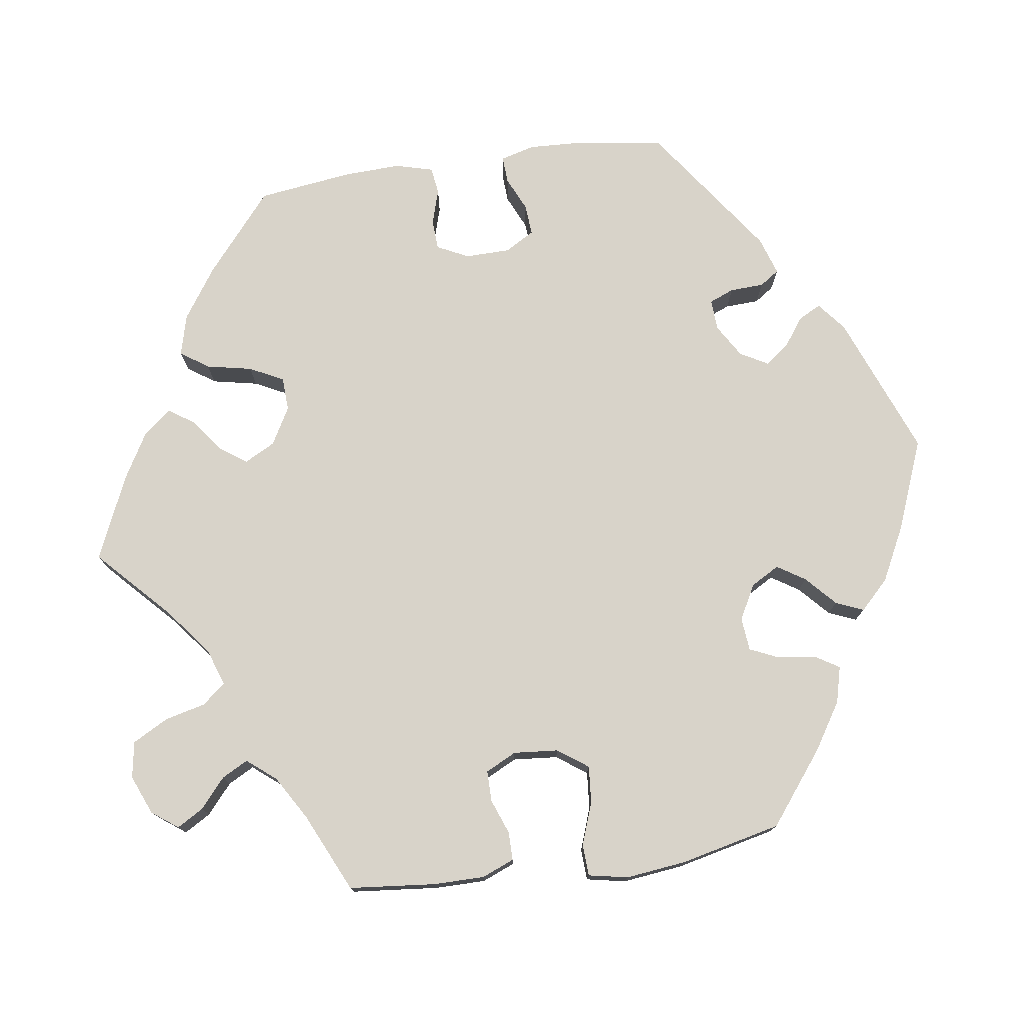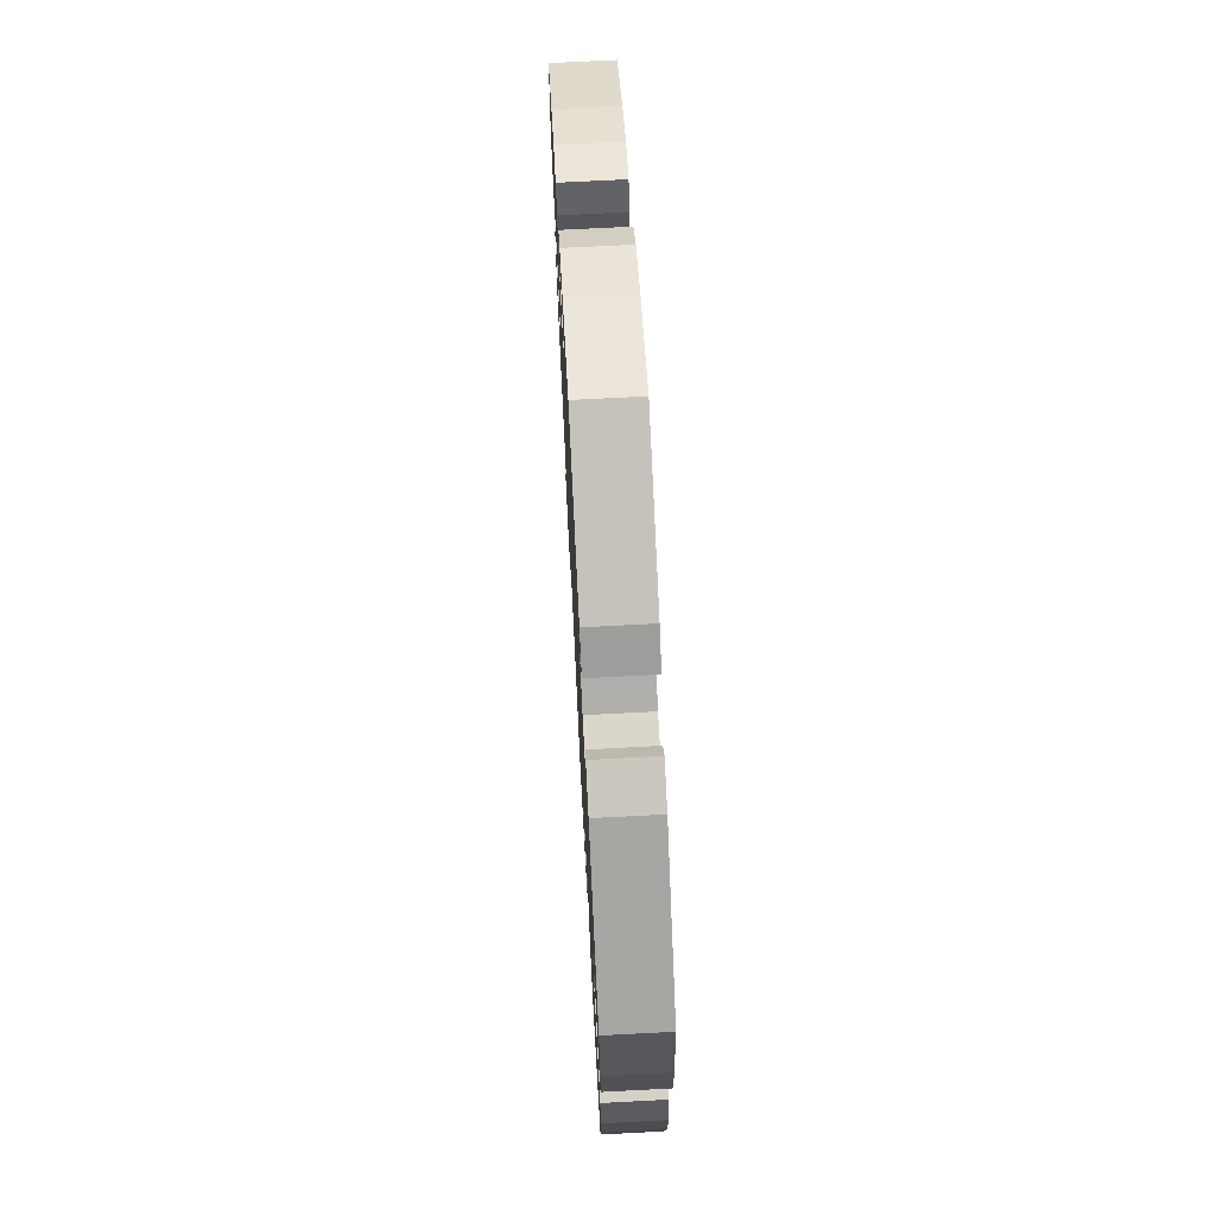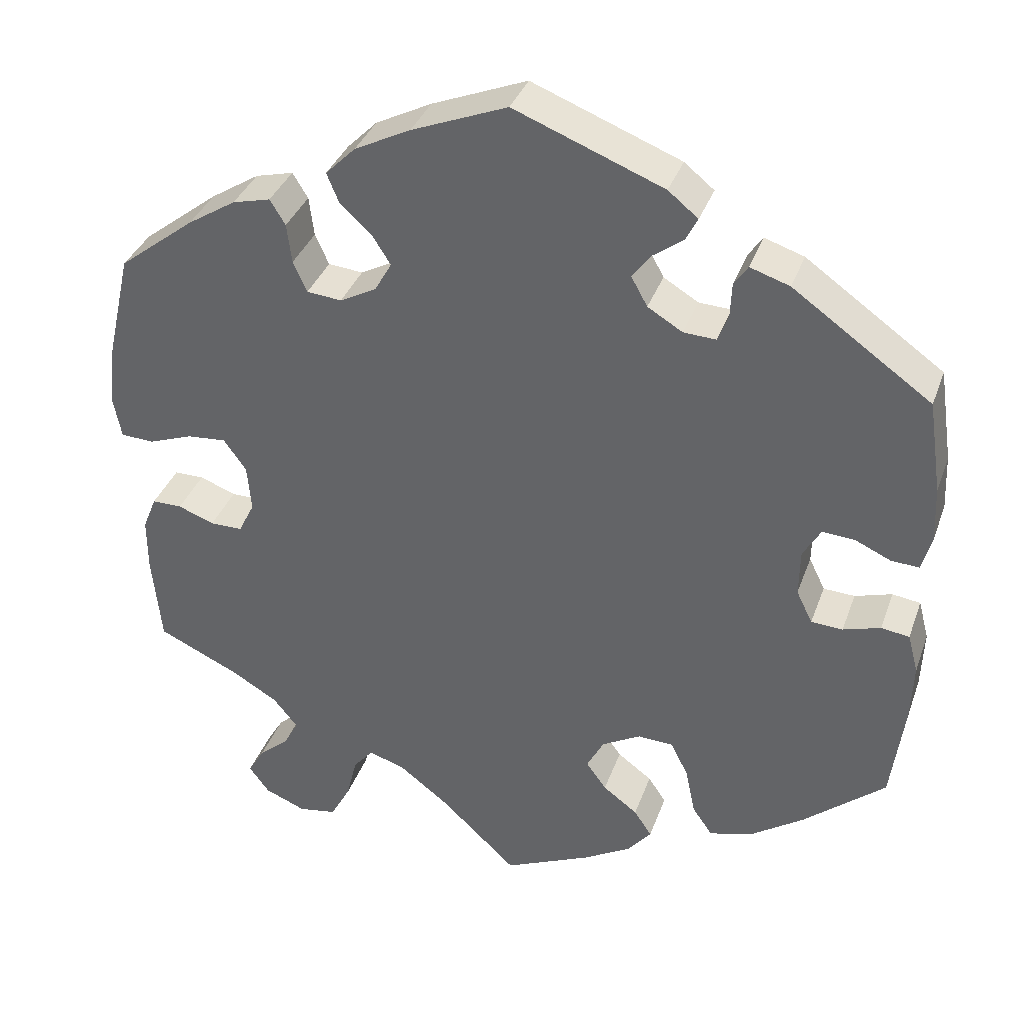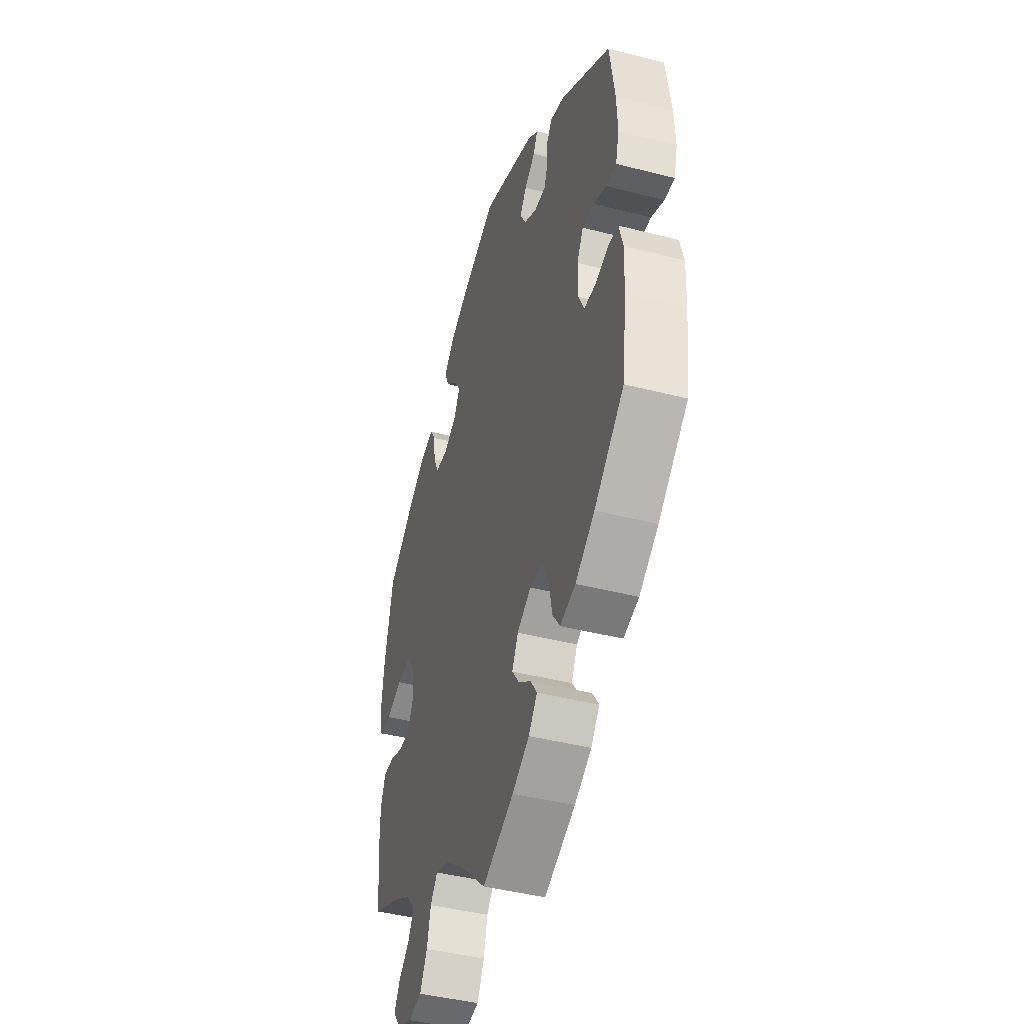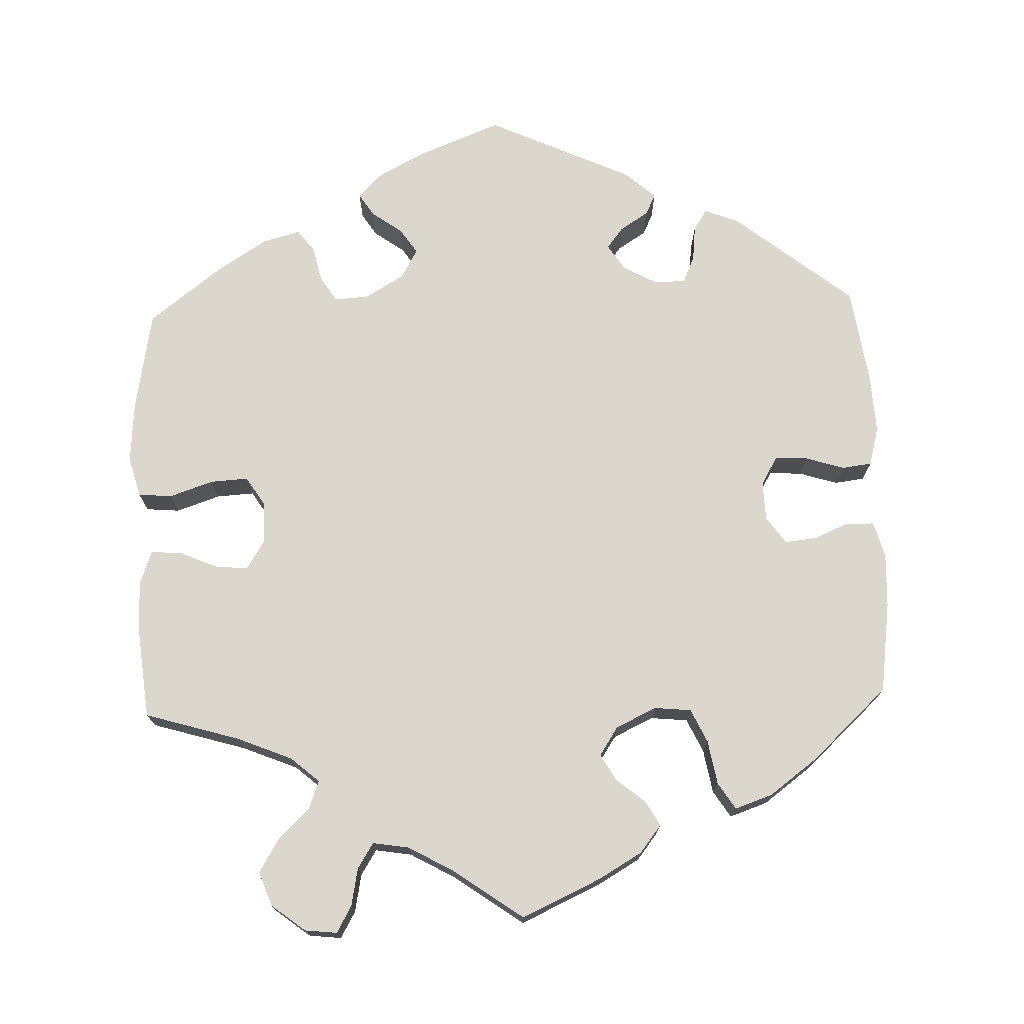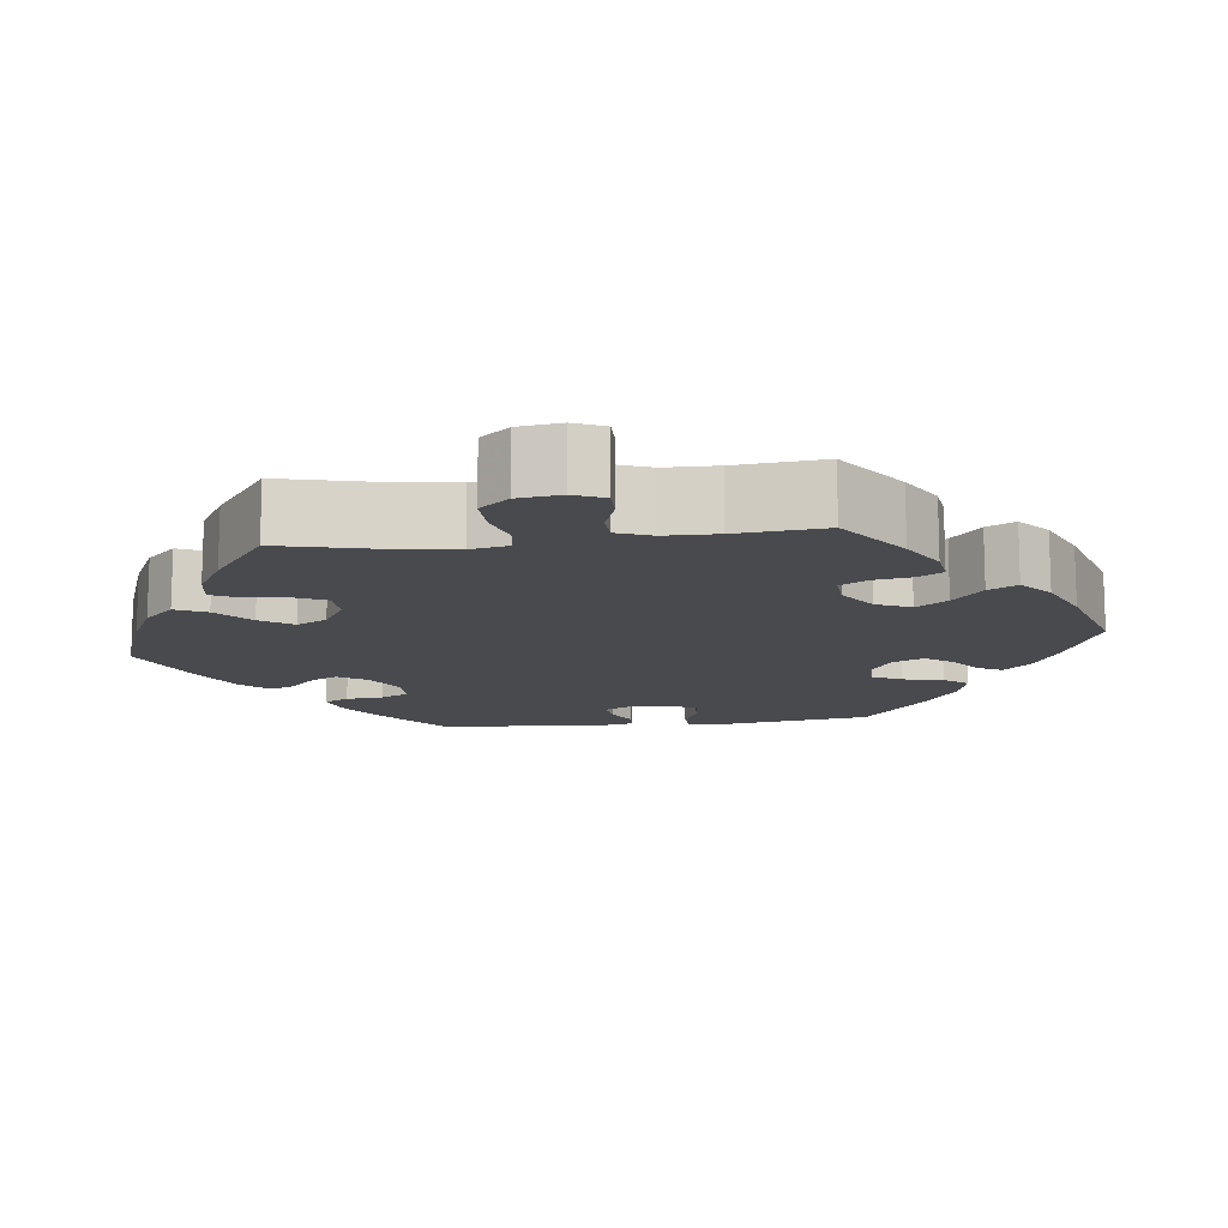
<metadata>
{"format":"obj","ext":"obj","renderer":"f3d","projection":"perspective","resolution":1024,"background":"white","views":[{"elev":76.0,"azim":-98.2,"up":"+Y"},{"elev":70.8,"azim":87.0,"up":"+Z"},{"elev":35.8,"azim":18.4,"up":"+Z"},{"elev":-43.3,"azim":73.1,"up":"+Z"},{"elev":73.3,"azim":-122.0,"up":"+Y"},{"elev":-13.0,"azim":-143.1,"up":"+Y"}]}
</metadata>
<code>
v 0.517 0.07 0.174
v 0.52 0.07 0.105
v 0.508 0.07 0.061
v 0.473 0.07 0.063
v 0.429 0.07 0.083
v 0.389 0.07 0.086
v 0.367 0.07 0.048
v 0.366 0.07 -0.01
v 0.386 0.07 -0.051
v 0.425 0.07 -0.053
v 0.471 0.07 -0.039
v 0.506 0.07 -0.044
v 0.519 0.07 -0.093
v 0.516 0.07 -0.167
v 0.5 0.07 -0.289
v 0.398 0.07 -0.375
v 0.332 0.07 -0.42
v 0.279 0.07 -0.434
v 0.254 0.07 -0.398
v 0.242 0.07 -0.339
v 0.22 0.07 -0.295
v 0.176 0.07 -0.293
v 0.128 0.07 -0.32
v 0.107 0.07 -0.36
v 0.132 0.07 -0.395
v 0.175 0.07 -0.427
v 0.197 0.07 -0.46
v 0.167 0.07 -0.496
v 0.108 0.07 -0.53
v 0 0.07 -0.578
v -0.094 0.07 -0.489
v -0.155 0.07 -0.442
v -0.201 0.07 -0.426
v -0.226 0.07 -0.456
v -0.239 0.07 -0.509
v -0.264 0.07 -0.555
v -0.311 0.07 -0.563
v -0.362 0.07 -0.542
v -0.387 0.07 -0.508
v -0.367 0.07 -0.474
v -0.329 0.07 -0.441
v -0.311 0.07 -0.407
v -0.341 0.07 -0.37
v -0.398 0.07 -0.336
v -0.5 0.07 -0.289
v -0.511 0.07 -0.177
v -0.511 0.07 -0.111
v -0.494 0.07 -0.069
v -0.457 0.07 -0.069
v -0.412 0.07 -0.086
v -0.372 0.07 -0.086
v -0.352 0.07 -0.046
v -0.357 0.07 0.012
v -0.385 0.07 0.051
v -0.433 0.07 0.047
v -0.488 0.07 0.027
v -0.529 0.07 0.029
v -0.539 0.07 0.08
v -0.53 0.07 0.158
v -0.5 0.07 0.289
v -0.406 0.07 0.362
v -0.346 0.07 0.4
v -0.299 0.07 0.412
v -0.28 0.07 0.381
v -0.274 0.07 0.332
v -0.257 0.07 0.294
v -0.214 0.07 0.29
v -0.169 0.07 0.314
v -0.148 0.07 0.351
v -0.171 0.07 0.387
v -0.21 0.07 0.423
v -0.225 0.07 0.459
v -0.188 0.07 0.496
v -0.119 0.07 0.531
v -0.001 0.07 0.578
v 0.183 0.07 0.506
v 0.22 0.07 0.476
v 0.205 0.07 0.447
v 0.168 0.07 0.42
v 0.145 0.07 0.389
v 0.165 0.07 0.353
v 0.208 0.07 0.327
v 0.248 0.07 0.325
v 0.261 0.07 0.357
v 0.263 0.07 0.401
v 0.28 0.07 0.426
v 0.329 0.07 0.41
v 0.5 0.07 0.289
v 0.517 0 0.174
v 0.52 0 0.105
v 0.508 0 0.061
v 0.473 0 0.063
v 0.429 0 0.083
v 0.389 0 0.086
v 0.367 0 0.048
v 0.366 0 -0.01
v 0.386 0 -0.051
v 0.425 0 -0.053
v 0.471 0 -0.039
v 0.506 0 -0.044
v 0.519 0 -0.093
v 0.516 0 -0.167
v 0.5 0 -0.289
v 0.398 0 -0.375
v 0.332 0 -0.42
v 0.279 0 -0.434
v 0.254 0 -0.398
v 0.242 0 -0.339
v 0.22 0 -0.295
v 0.176 0 -0.293
v 0.128 0 -0.32
v 0.107 0 -0.36
v 0.132 0 -0.395
v 0.175 0 -0.427
v 0.197 0 -0.46
v 0.167 0 -0.496
v 0.108 0 -0.53
v 0 0 -0.578
v -0.094 0 -0.489
v -0.155 0 -0.442
v -0.201 0 -0.426
v -0.226 0 -0.456
v -0.239 0 -0.509
v -0.264 0 -0.555
v -0.311 0 -0.563
v -0.362 0 -0.542
v -0.387 0 -0.508
v -0.367 0 -0.474
v -0.329 0 -0.441
v -0.311 0 -0.407
v -0.341 0 -0.37
v -0.398 0 -0.336
v -0.5 0 -0.289
v -0.511 0 -0.177
v -0.511 0 -0.111
v -0.494 0 -0.069
v -0.457 0 -0.069
v -0.412 0 -0.086
v -0.372 0 -0.086
v -0.352 0 -0.046
v -0.357 0 0.012
v -0.385 0 0.051
v -0.433 0 0.047
v -0.488 0 0.027
v -0.529 0 0.029
v -0.539 0 0.08
v -0.53 0 0.158
v -0.5 0 0.289
v -0.406 0 0.362
v -0.346 0 0.4
v -0.299 0 0.412
v -0.28 0 0.381
v -0.274 0 0.332
v -0.257 0 0.294
v -0.214 0 0.29
v -0.169 0 0.314
v -0.148 0 0.351
v -0.171 0 0.387
v -0.21 0 0.423
v -0.225 0 0.459
v -0.188 0 0.496
v -0.119 0 0.531
v -0.001 0 0.578
v 0.183 0 0.506
v 0.22 0 0.476
v 0.205 0 0.447
v 0.168 0 0.42
v 0.145 0 0.389
v 0.165 0 0.353
v 0.208 0 0.327
v 0.248 0 0.325
v 0.261 0 0.357
v 0.263 0 0.401
v 0.28 0 0.426
v 0.329 0 0.41
v 0.5 0 0.289
f 84 85 86 87
f 83 84 87 88
f 82 83 88 1
f 76 77 78 79
f 76 79 80
f 75 76 80
f 74 75 80 81
f 70 71 72 73
f 69 70 73 74
f 62 63 64 65
f 62 65 66
f 61 62 66
f 60 61 66
f 59 60 66 67
f 55 56 57 58
f 54 55 58 59
f 47 48 49 50
f 47 50 51
f 44 45 46 47
f 43 44 47 51
f 42 43 51 52
f 38 39 40 41
f 38 41 42
f 37 38 42
f 34 35 36 37
f 34 37 42
f 33 34 42 52
f 28 29 30 31
f 28 31 32
f 25 26 27 28
f 24 25 28 32
f 23 24 32 33
f 17 18 19 20
f 17 20 21
f 16 17 21
f 15 16 21
f 14 15 21 22
f 10 11 12 13
f 9 10 13 14
f 2 3 4 5
f 82 1 2 5
f 81 82 5 6
f 69 74 81 6
f 54 59 67
f 53 54 67 68
f 52 53 68
f 22 23 33 52
f 9 14 22 52
f 8 9 52 68
f 7 8 68 69
f 6 7 69
f 175 174 173 172
f 176 175 172 171
f 89 176 171 170
f 167 166 165 164
f 168 167 164
f 168 164 163
f 169 168 163 162
f 161 160 159 158
f 162 161 158 157
f 153 152 151 150
f 154 153 150
f 154 150 149
f 154 149 148
f 155 154 148 147
f 146 145 144 143
f 147 146 143 142
f 138 137 136 135
f 139 138 135
f 135 134 133 132
f 139 135 132 131
f 140 139 131 130
f 129 128 127 126
f 130 129 126
f 130 126 125
f 125 124 123 122
f 130 125 122
f 140 130 122 121
f 119 118 117 116
f 120 119 116
f 116 115 114 113
f 120 116 113 112
f 121 120 112 111
f 108 107 106 105
f 109 108 105
f 109 105 104
f 109 104 103
f 110 109 103 102
f 101 100 99 98
f 102 101 98 97
f 93 92 91 90
f 93 90 89 170
f 94 93 170 169
f 94 169 162 157
f 155 147 142
f 156 155 142 141
f 156 141 140
f 140 121 111 110
f 140 110 102 97
f 156 140 97 96
f 157 156 96 95
f 157 95 94
f 1 89 90 2
f 2 90 91 3
f 3 91 92 4
f 4 92 93 5
f 5 93 94 6
f 6 94 95 7
f 7 95 96 8
f 8 96 97 9
f 9 97 98 10
f 10 98 99 11
f 11 99 100 12
f 12 100 101 13
f 13 101 102 14
f 14 102 103 15
f 15 103 104 16
f 16 104 105 17
f 17 105 106 18
f 18 106 107 19
f 19 107 108 20
f 20 108 109 21
f 21 109 110 22
f 22 110 111 23
f 23 111 112 24
f 24 112 113 25
f 25 113 114 26
f 26 114 115 27
f 27 115 116 28
f 28 116 117 29
f 29 117 118 30
f 30 118 119 31
f 31 119 120 32
f 32 120 121 33
f 33 121 122 34
f 34 122 123 35
f 35 123 124 36
f 36 124 125 37
f 37 125 126 38
f 38 126 127 39
f 39 127 128 40
f 40 128 129 41
f 41 129 130 42
f 42 130 131 43
f 43 131 132 44
f 44 132 133 45
f 45 133 134 46
f 46 134 135 47
f 47 135 136 48
f 48 136 137 49
f 49 137 138 50
f 50 138 139 51
f 51 139 140 52
f 52 140 141 53
f 53 141 142 54
f 54 142 143 55
f 55 143 144 56
f 56 144 145 57
f 57 145 146 58
f 58 146 147 59
f 59 147 148 60
f 60 148 149 61
f 61 149 150 62
f 62 150 151 63
f 63 151 152 64
f 64 152 153 65
f 65 153 154 66
f 66 154 155 67
f 67 155 156 68
f 68 156 157 69
f 69 157 158 70
f 70 158 159 71
f 71 159 160 72
f 72 160 161 73
f 73 161 162 74
f 74 162 163 75
f 75 163 164 76
f 76 164 165 77
f 77 165 166 78
f 78 166 167 79
f 79 167 168 80
f 80 168 169 81
f 81 169 170 82
f 82 170 171 83
f 83 171 172 84
f 84 172 173 85
f 85 173 174 86
f 86 174 175 87
f 87 175 176 88
f 88 176 89 1

</code>
